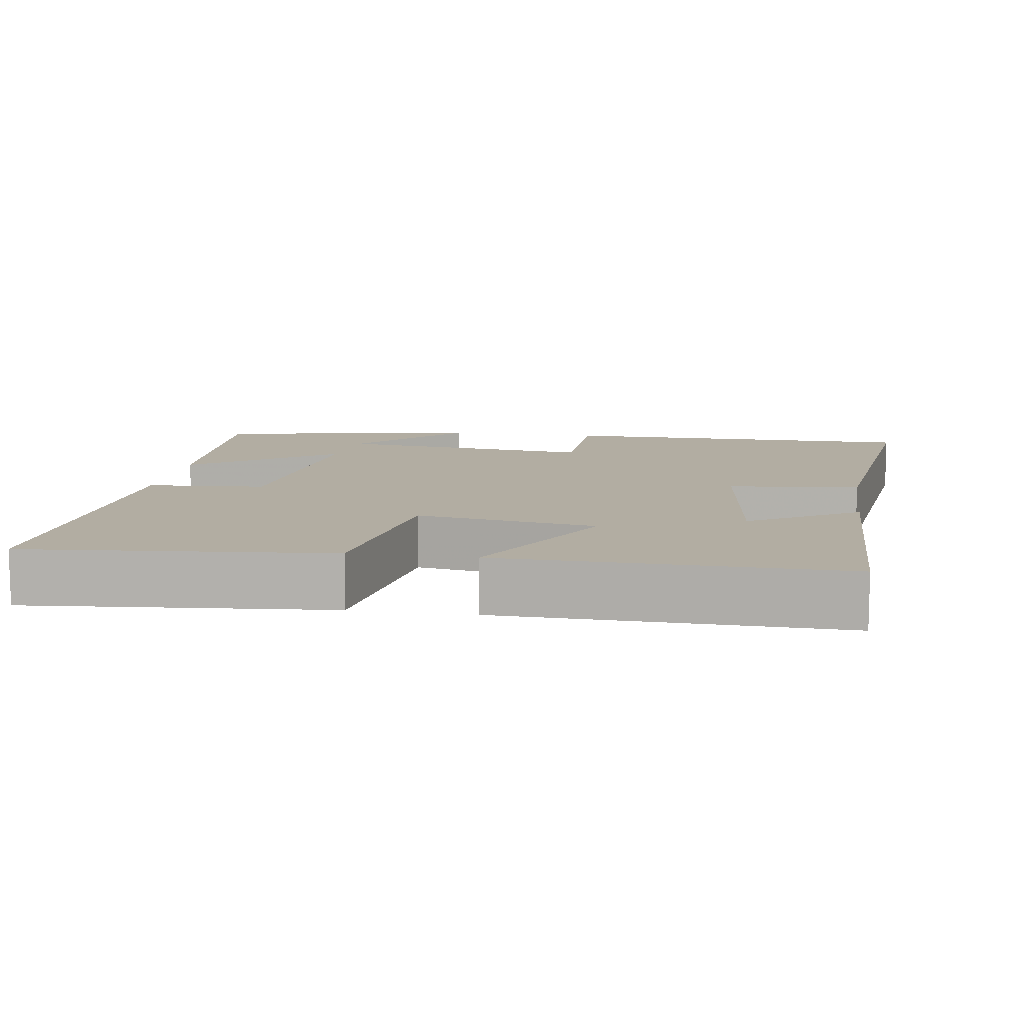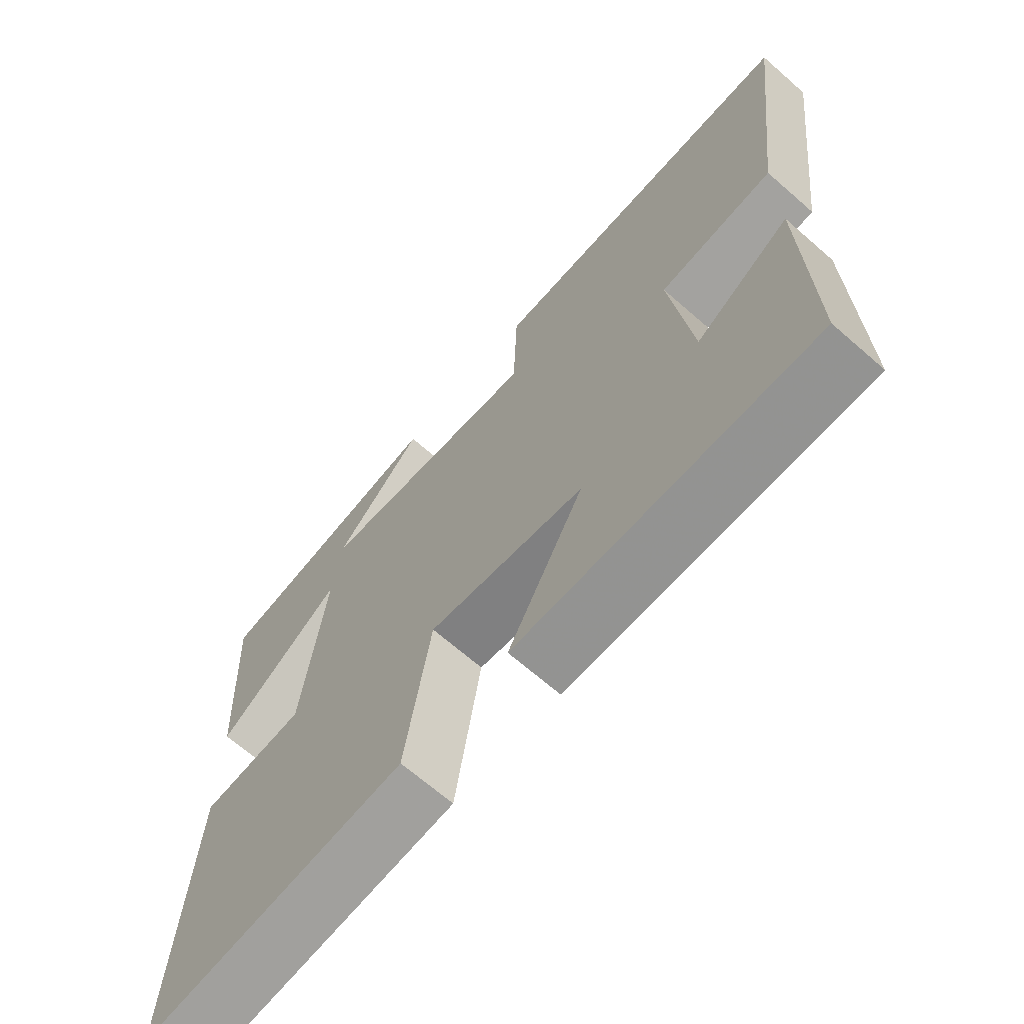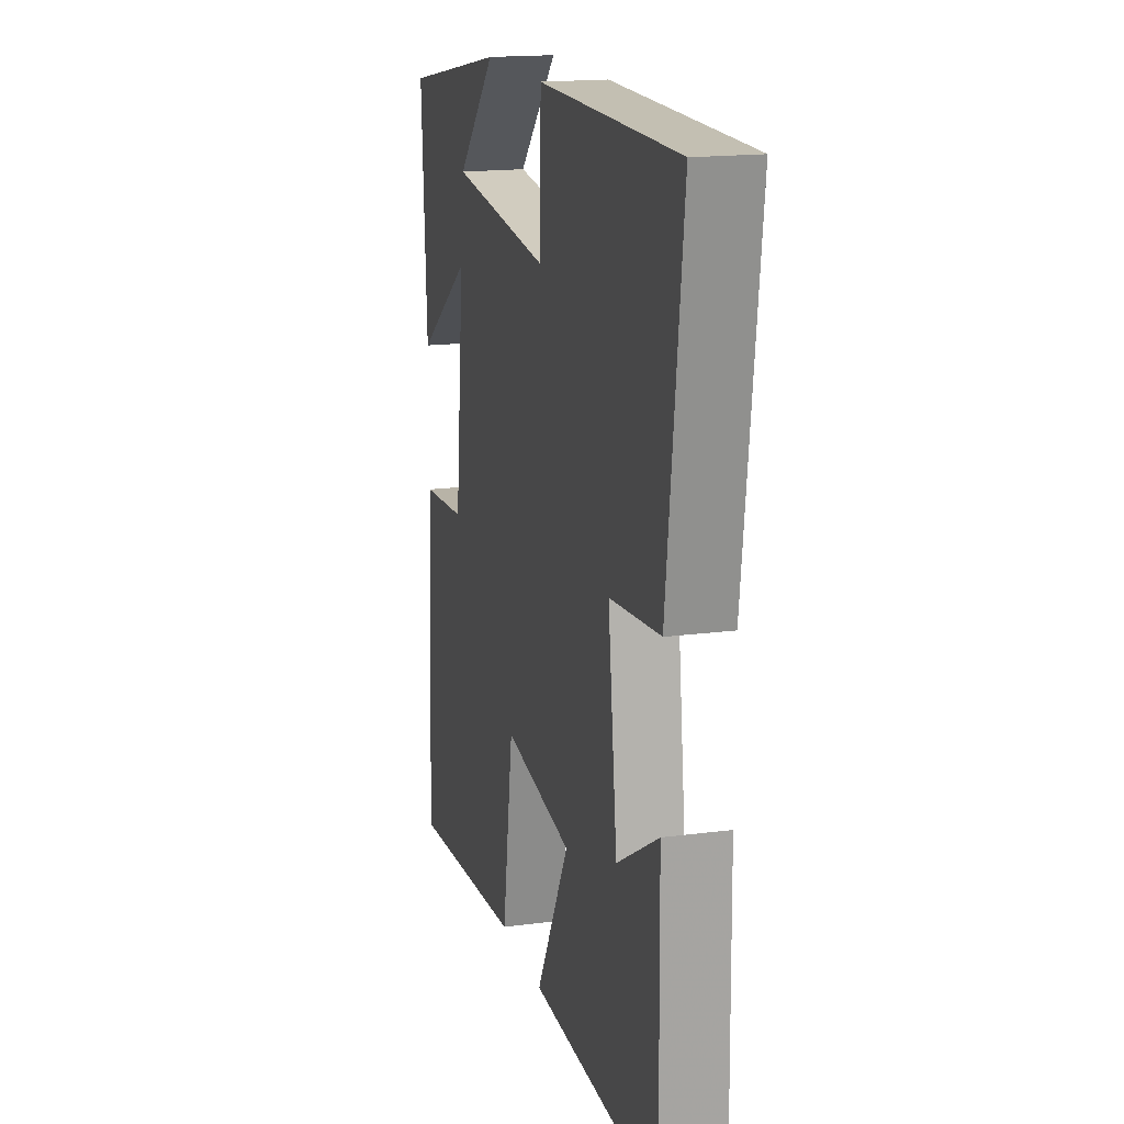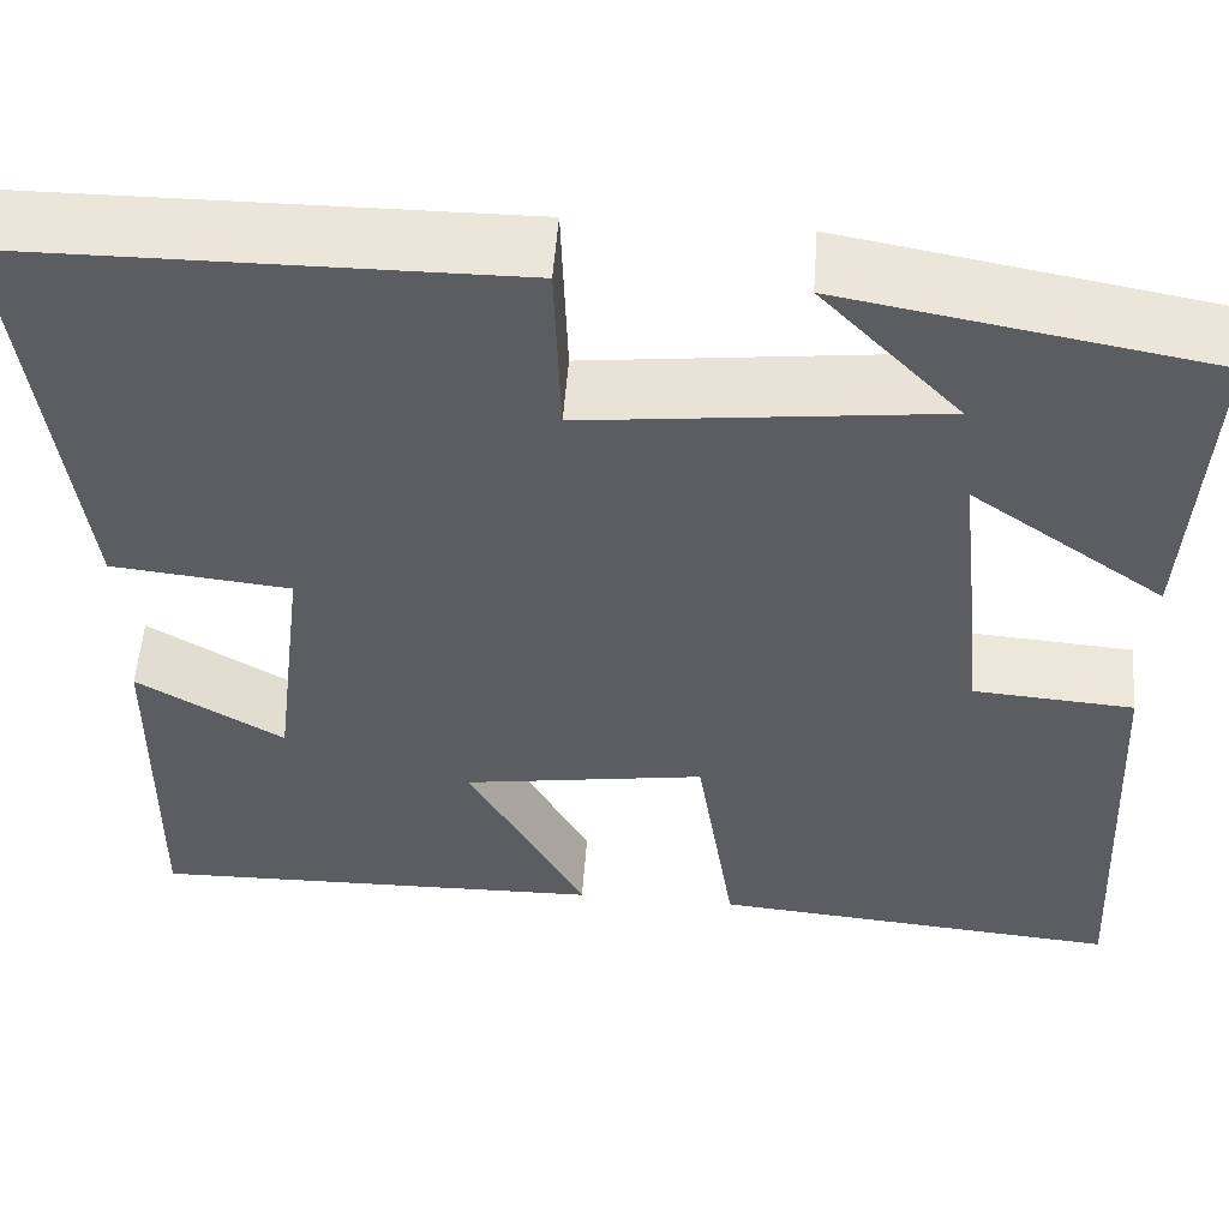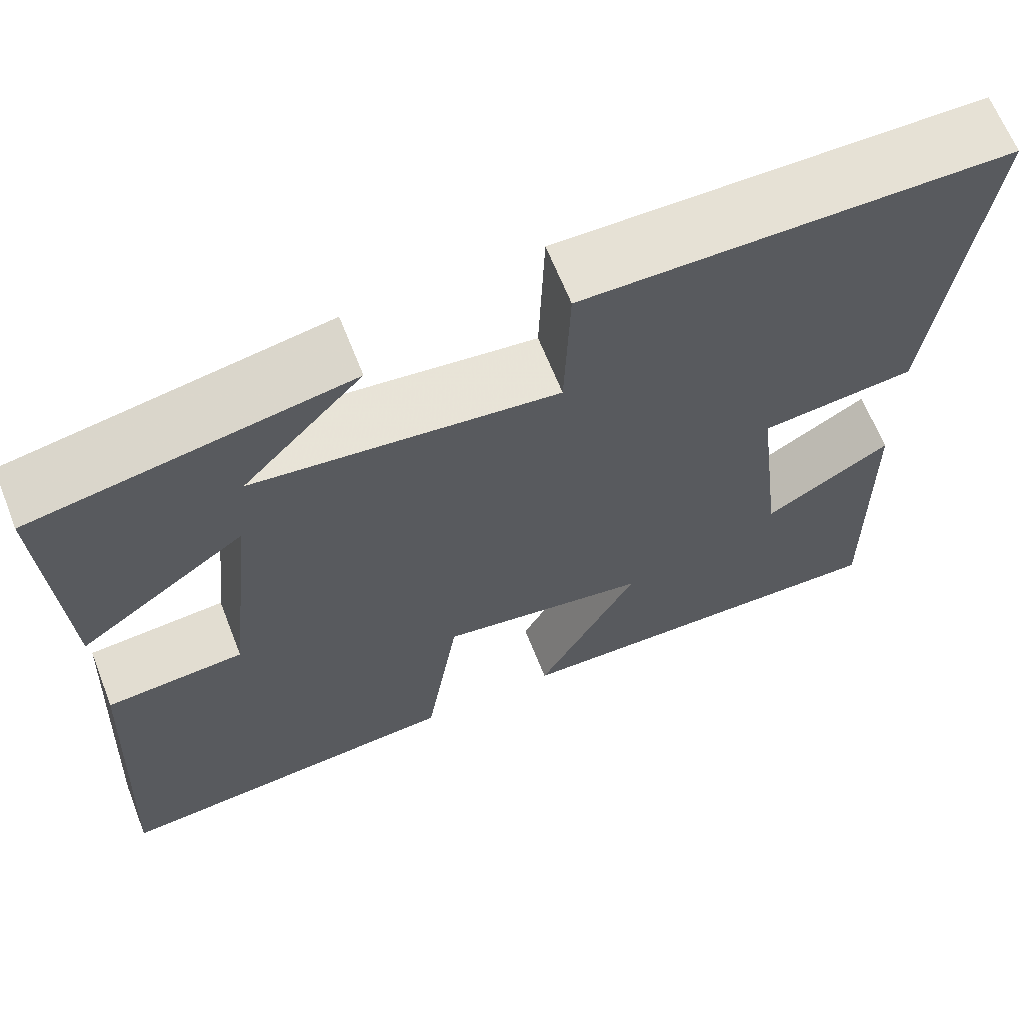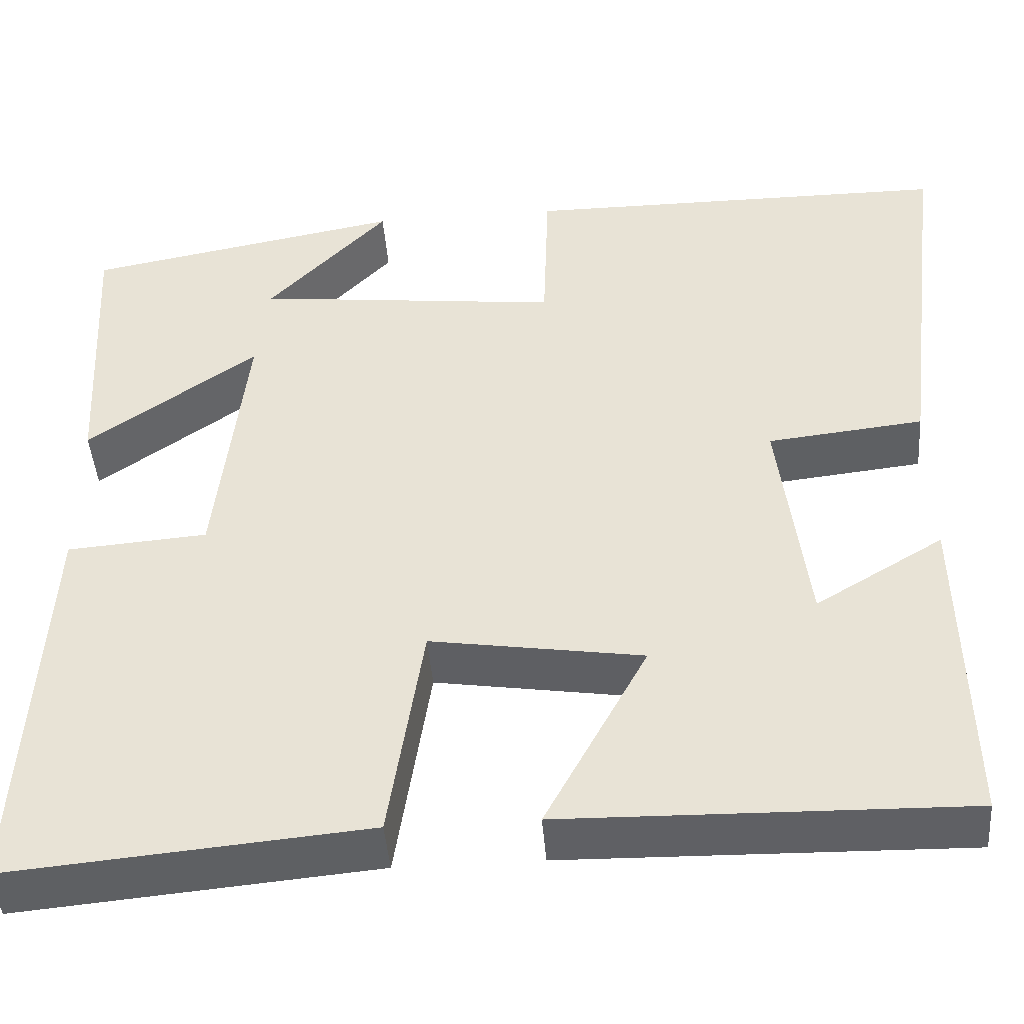
<metadata>
{"format":"obj","ext":"obj","renderer":"f3d","projection":"perspective","resolution":1024,"background":"white","views":[{"elev":10.6,"azim":-171.4,"up":"+Y"},{"elev":-67.6,"azim":-131.2,"up":"+Z"},{"elev":17.2,"azim":-104.8,"up":"+Z"},{"elev":53.9,"azim":4.2,"up":"+Z"},{"elev":65.1,"azim":158.5,"up":"+Z"},{"elev":-44.7,"azim":-175.5,"up":"+Z"}]}
</metadata>
<code>
v -0.506 0.07 -0.51
v -0.5 0.07 -0.134
v -0.354 0.07 -0.221
v -0.322 0.07 0.041
v -0.5 0.07 0.06
v -0.554 0.07 0.497
v -0.064 0.07 0.5
v -0.058 0.07 0.316
v 0.292 0.07 0.356
v 0.154 0.07 0.5
v 0.518 0.07 0.434
v 0.5 0.07 0.11
v 0.306 0.07 0.246
v 0.34 0.07 -0.062
v 0.5 0.07 -0.074
v 0.525 0.07 -0.536
v 0.116 0.07 -0.5
v 0.077 0.07 -0.246
v -0.165 0.07 -0.284
v -0.048 0.07 -0.5
v -0.506 0 -0.51
v -0.5 0 -0.134
v -0.354 0 -0.221
v -0.322 0 0.041
v -0.5 0 0.06
v -0.554 0 0.497
v -0.064 0 0.5
v -0.058 0 0.316
v 0.292 0 0.356
v 0.154 0 0.5
v 0.518 0 0.434
v 0.5 0 0.11
v 0.306 0 0.246
v 0.34 0 -0.062
v 0.5 0 -0.074
v 0.525 0 -0.536
v 0.116 0 -0.5
v 0.077 0 -0.246
v -0.165 0 -0.284
v -0.048 0 -0.5
f 19 20 1
f 16 17 18
f 15 16 18
f 14 15 18
f 13 14 18 19
f 11 12 13
f 9 10 11
f 9 11 13
f 13 19 1
f 9 13 1
f 8 9 1
f 6 7 8
f 5 6 8
f 4 5 8
f 1 2 3
f 8 1 3
f 3 4 8
f 21 40 39
f 38 37 36
f 38 36 35
f 38 35 34
f 39 38 34 33
f 33 32 31
f 31 30 29
f 33 31 29
f 21 39 33
f 21 33 29
f 21 29 28
f 28 27 26
f 28 26 25
f 28 25 24
f 23 22 21
f 23 21 28
f 28 24 23
f 1 21 22 2
f 2 22 23 3
f 3 23 24 4
f 4 24 25 5
f 5 25 26 6
f 6 26 27 7
f 7 27 28 8
f 8 28 29 9
f 9 29 30 10
f 10 30 31 11
f 11 31 32 12
f 12 32 33 13
f 13 33 34 14
f 14 34 35 15
f 15 35 36 16
f 16 36 37 17
f 17 37 38 18
f 18 38 39 19
f 19 39 40 20
f 20 40 21 1

</code>
